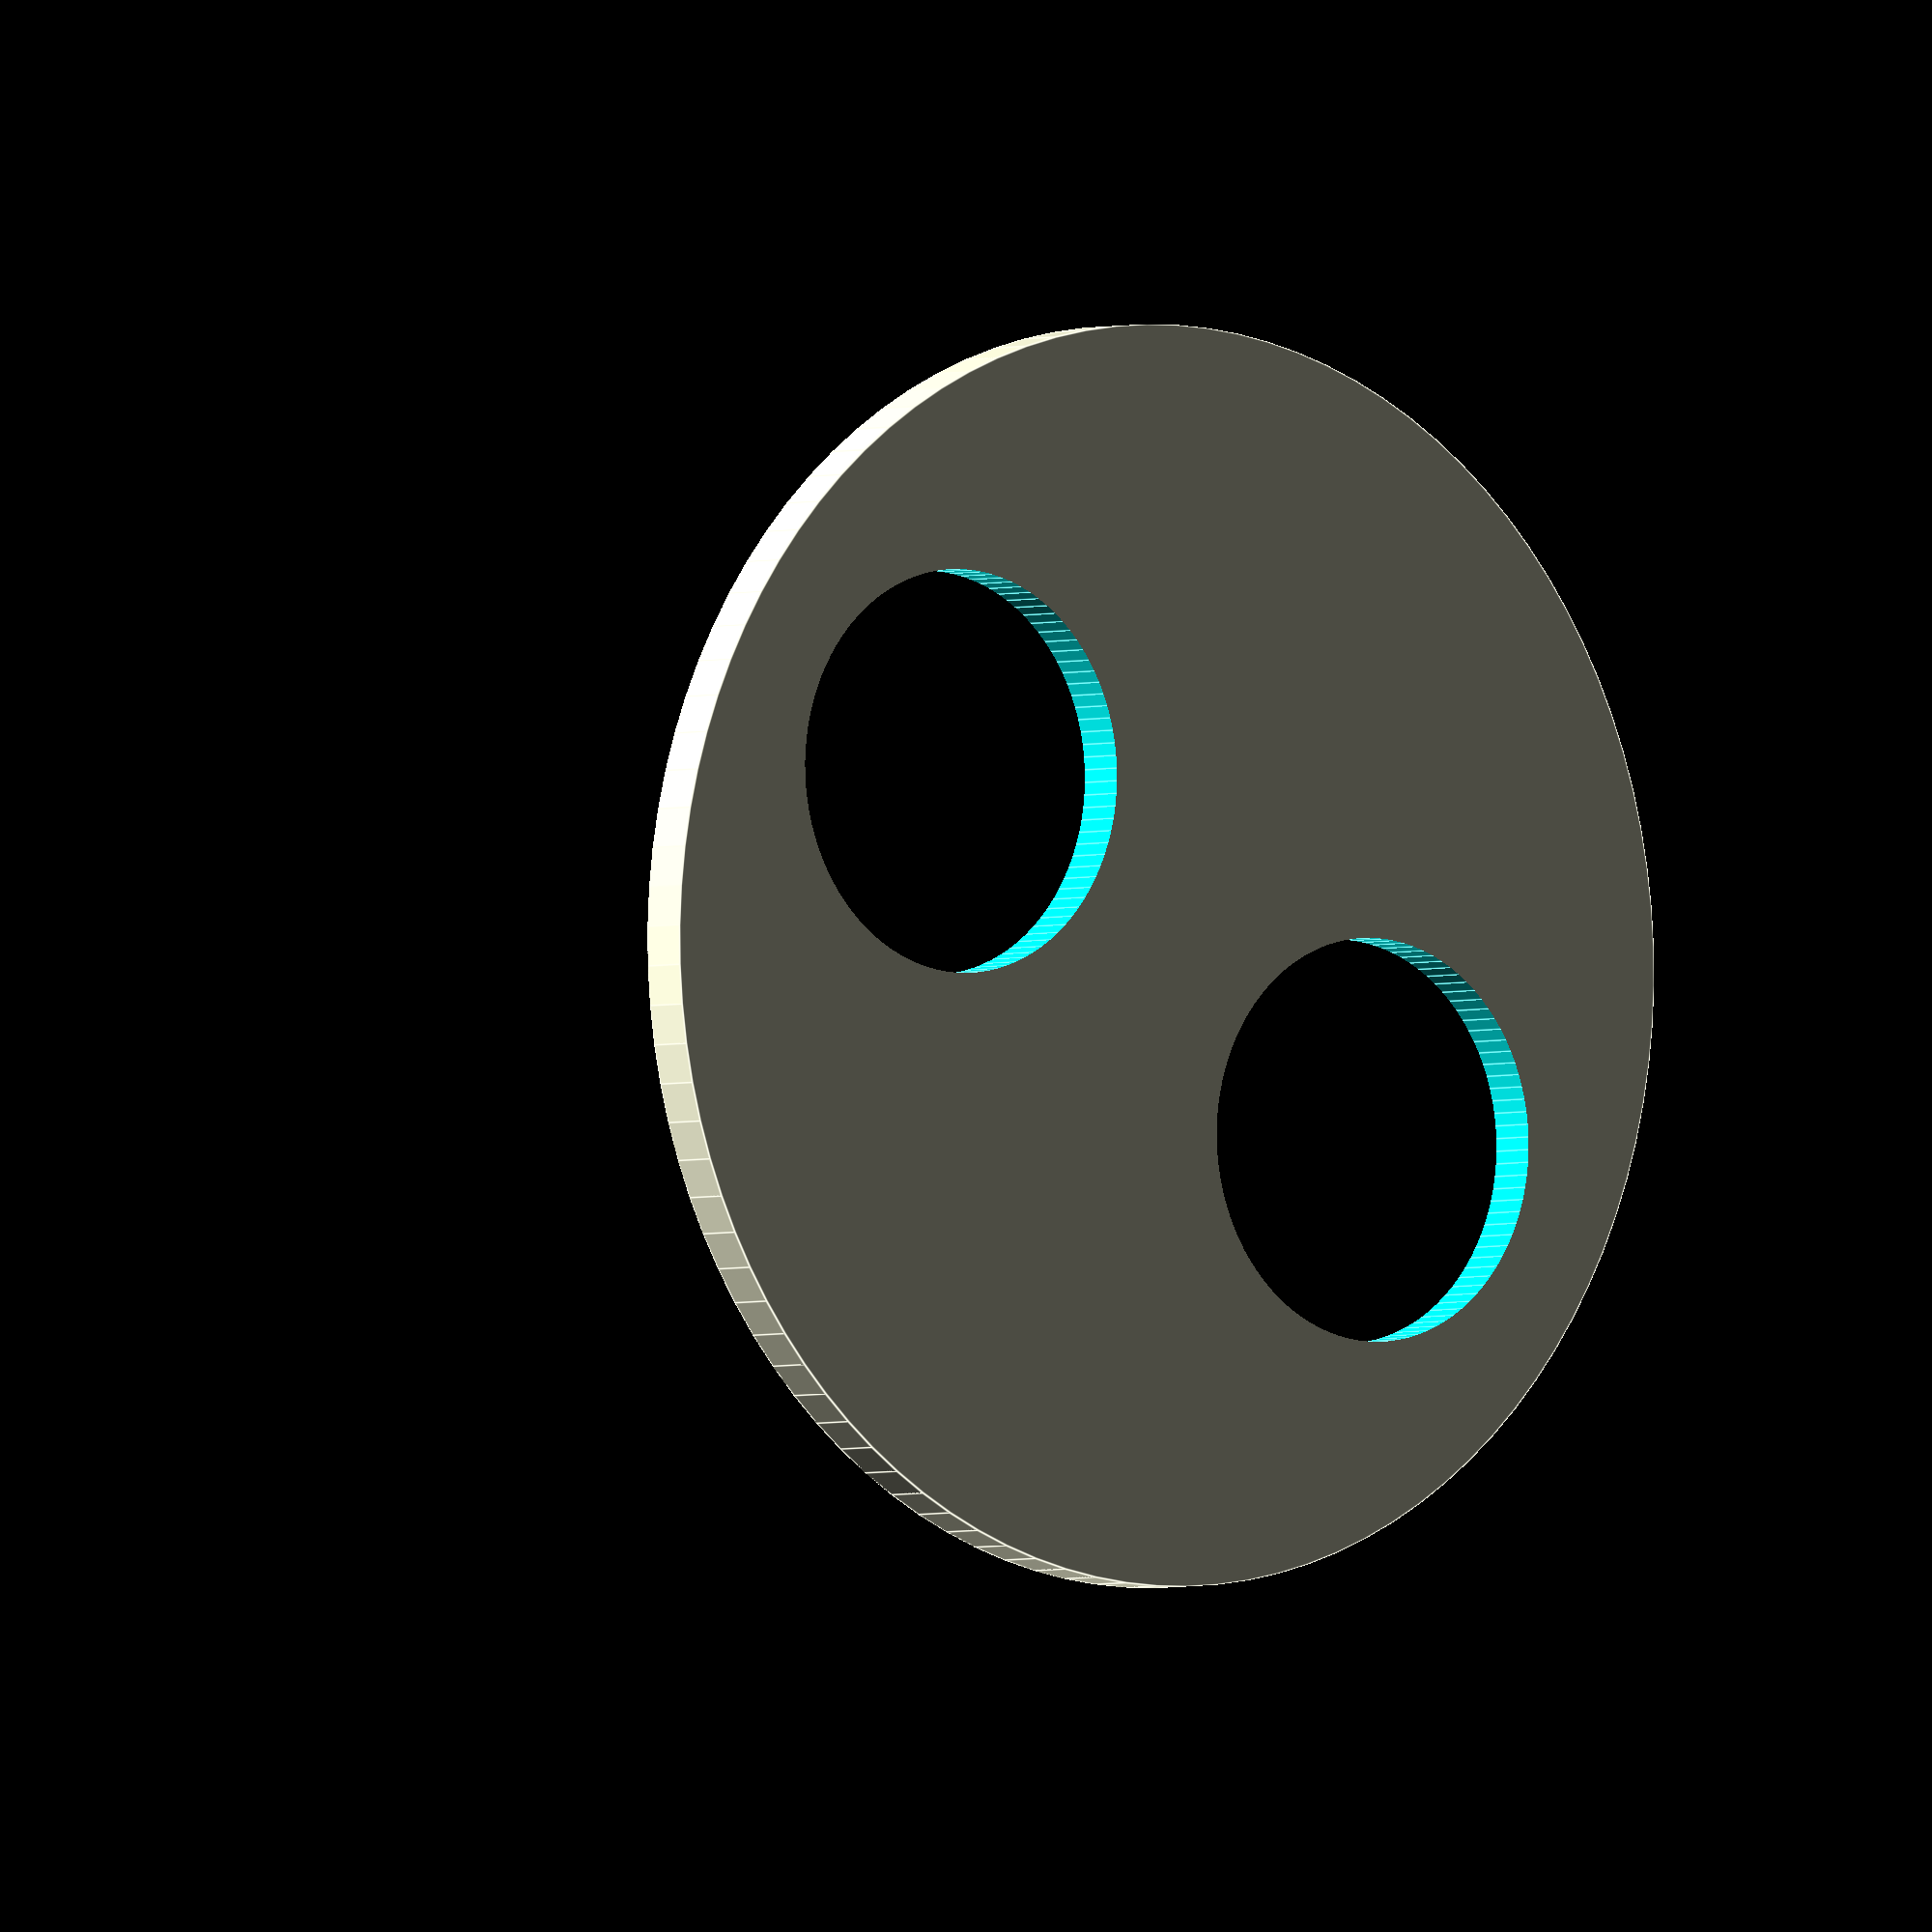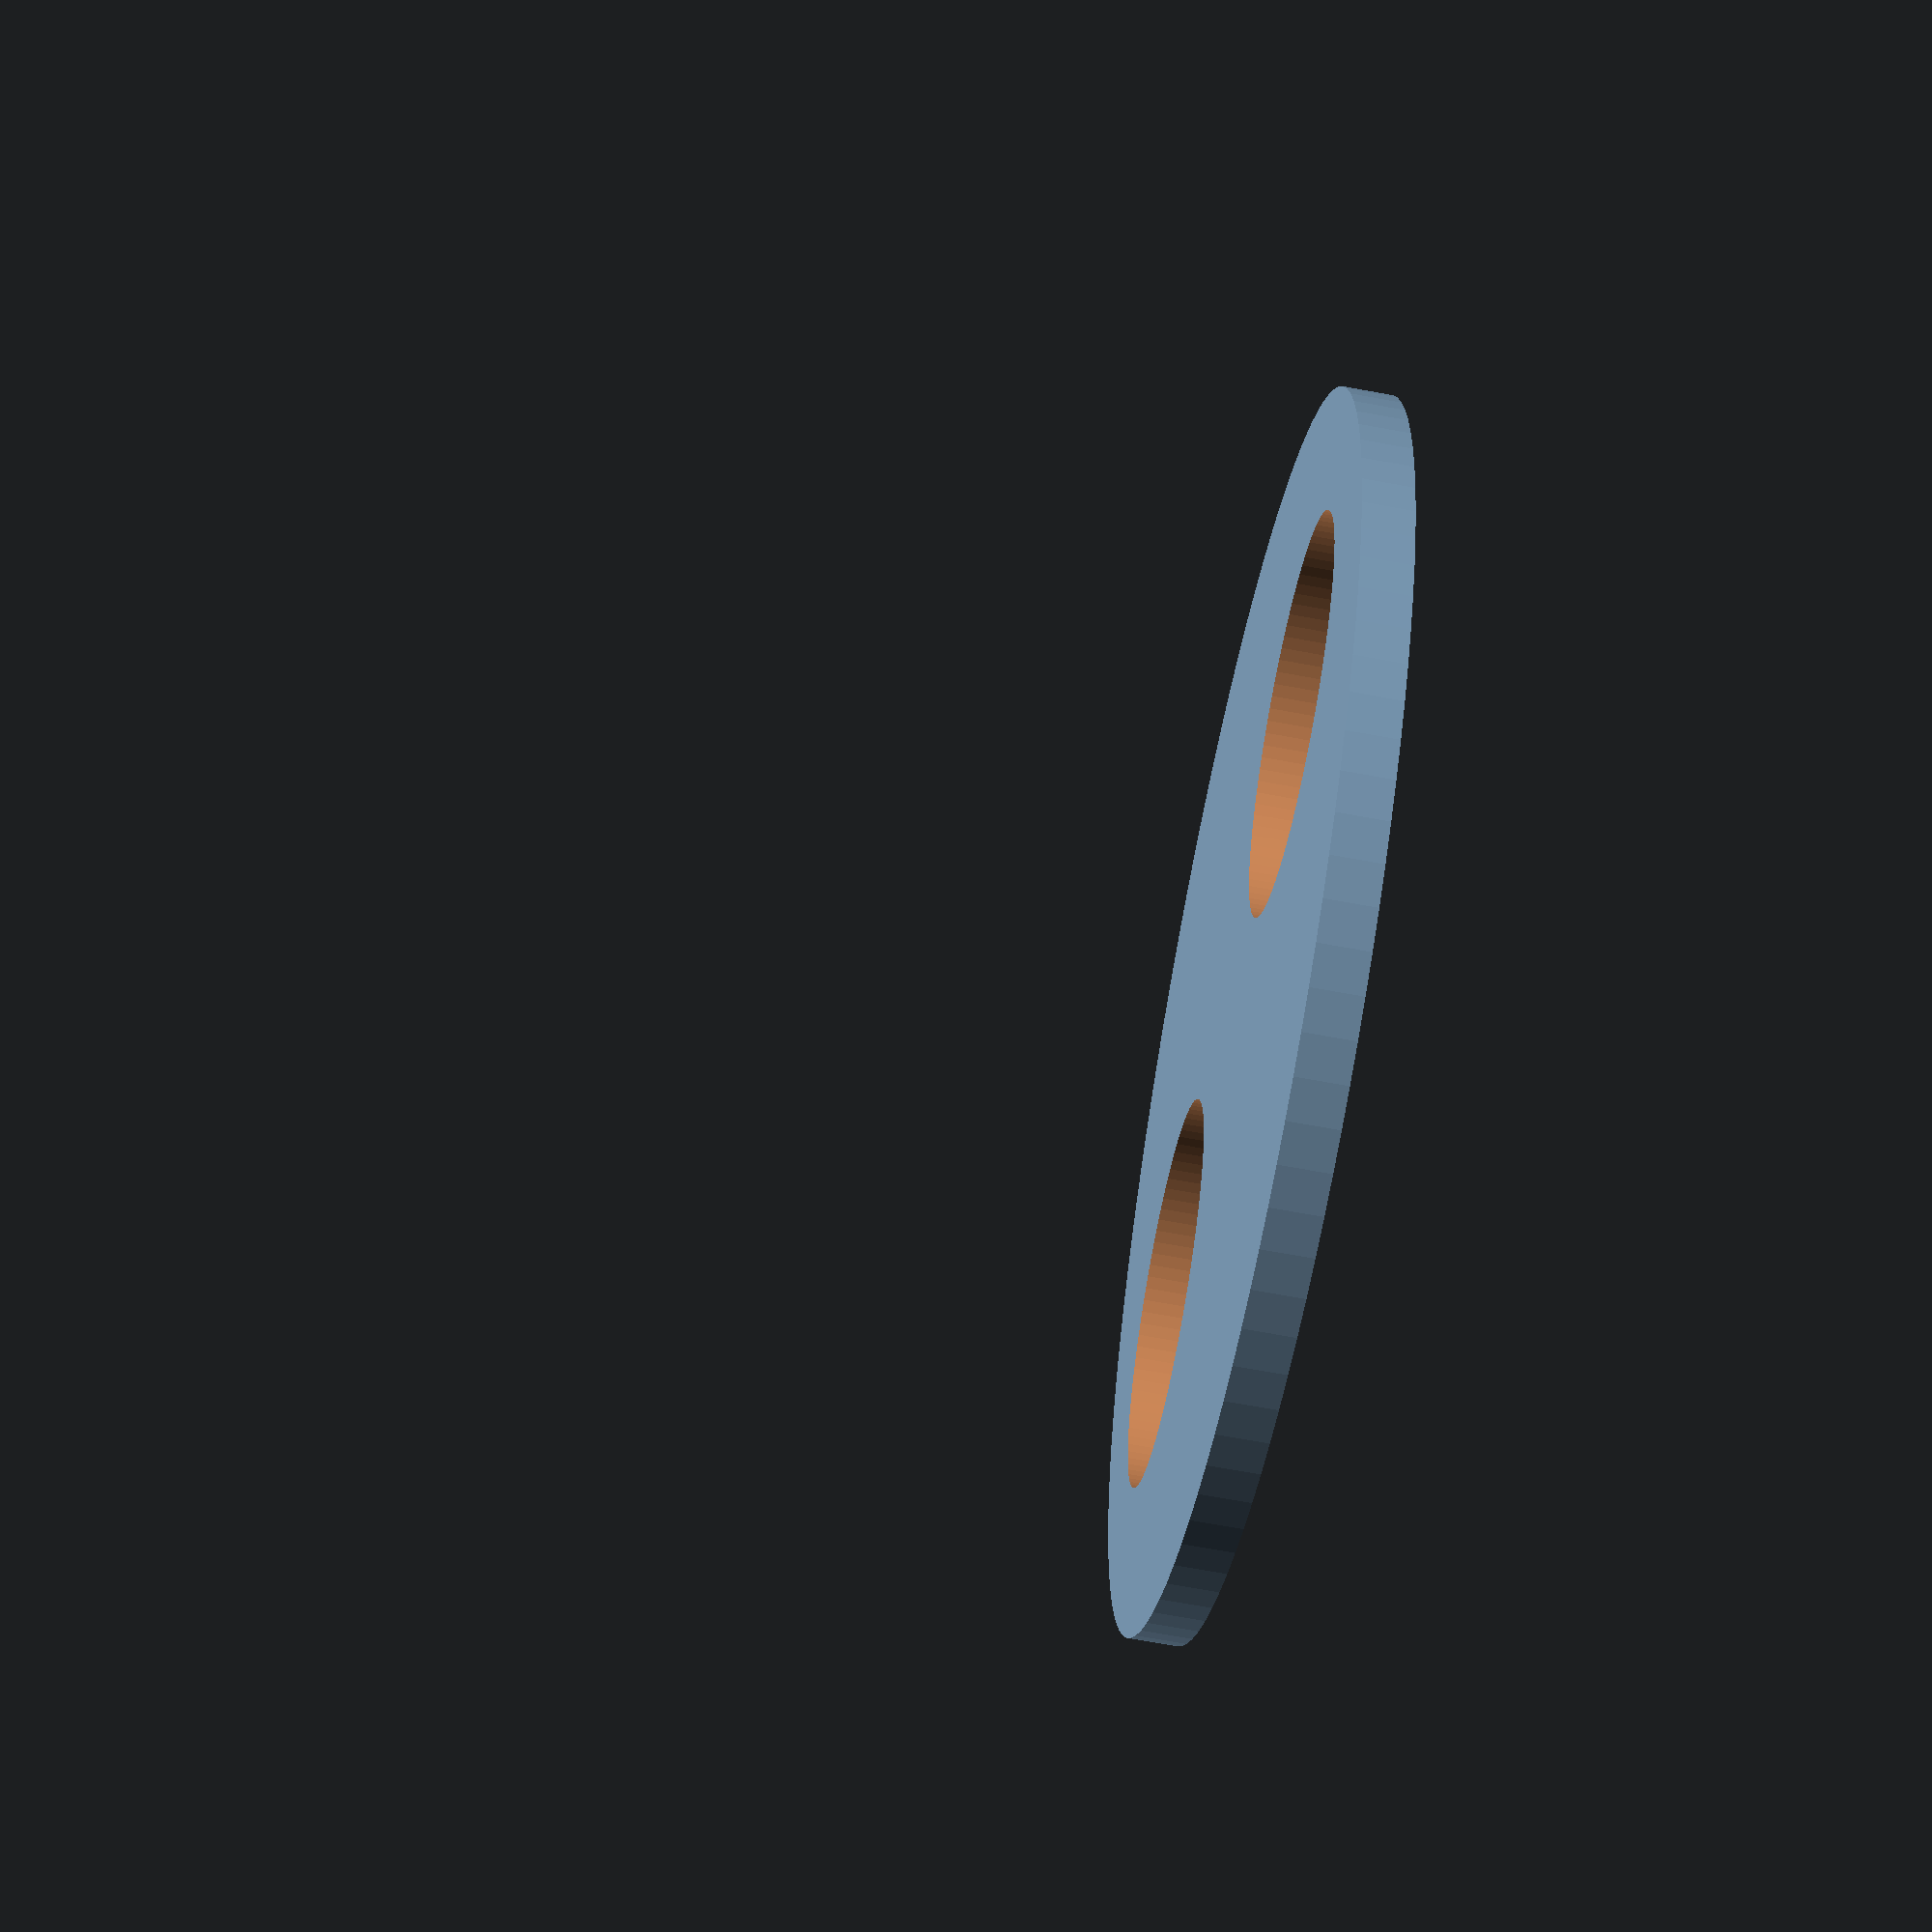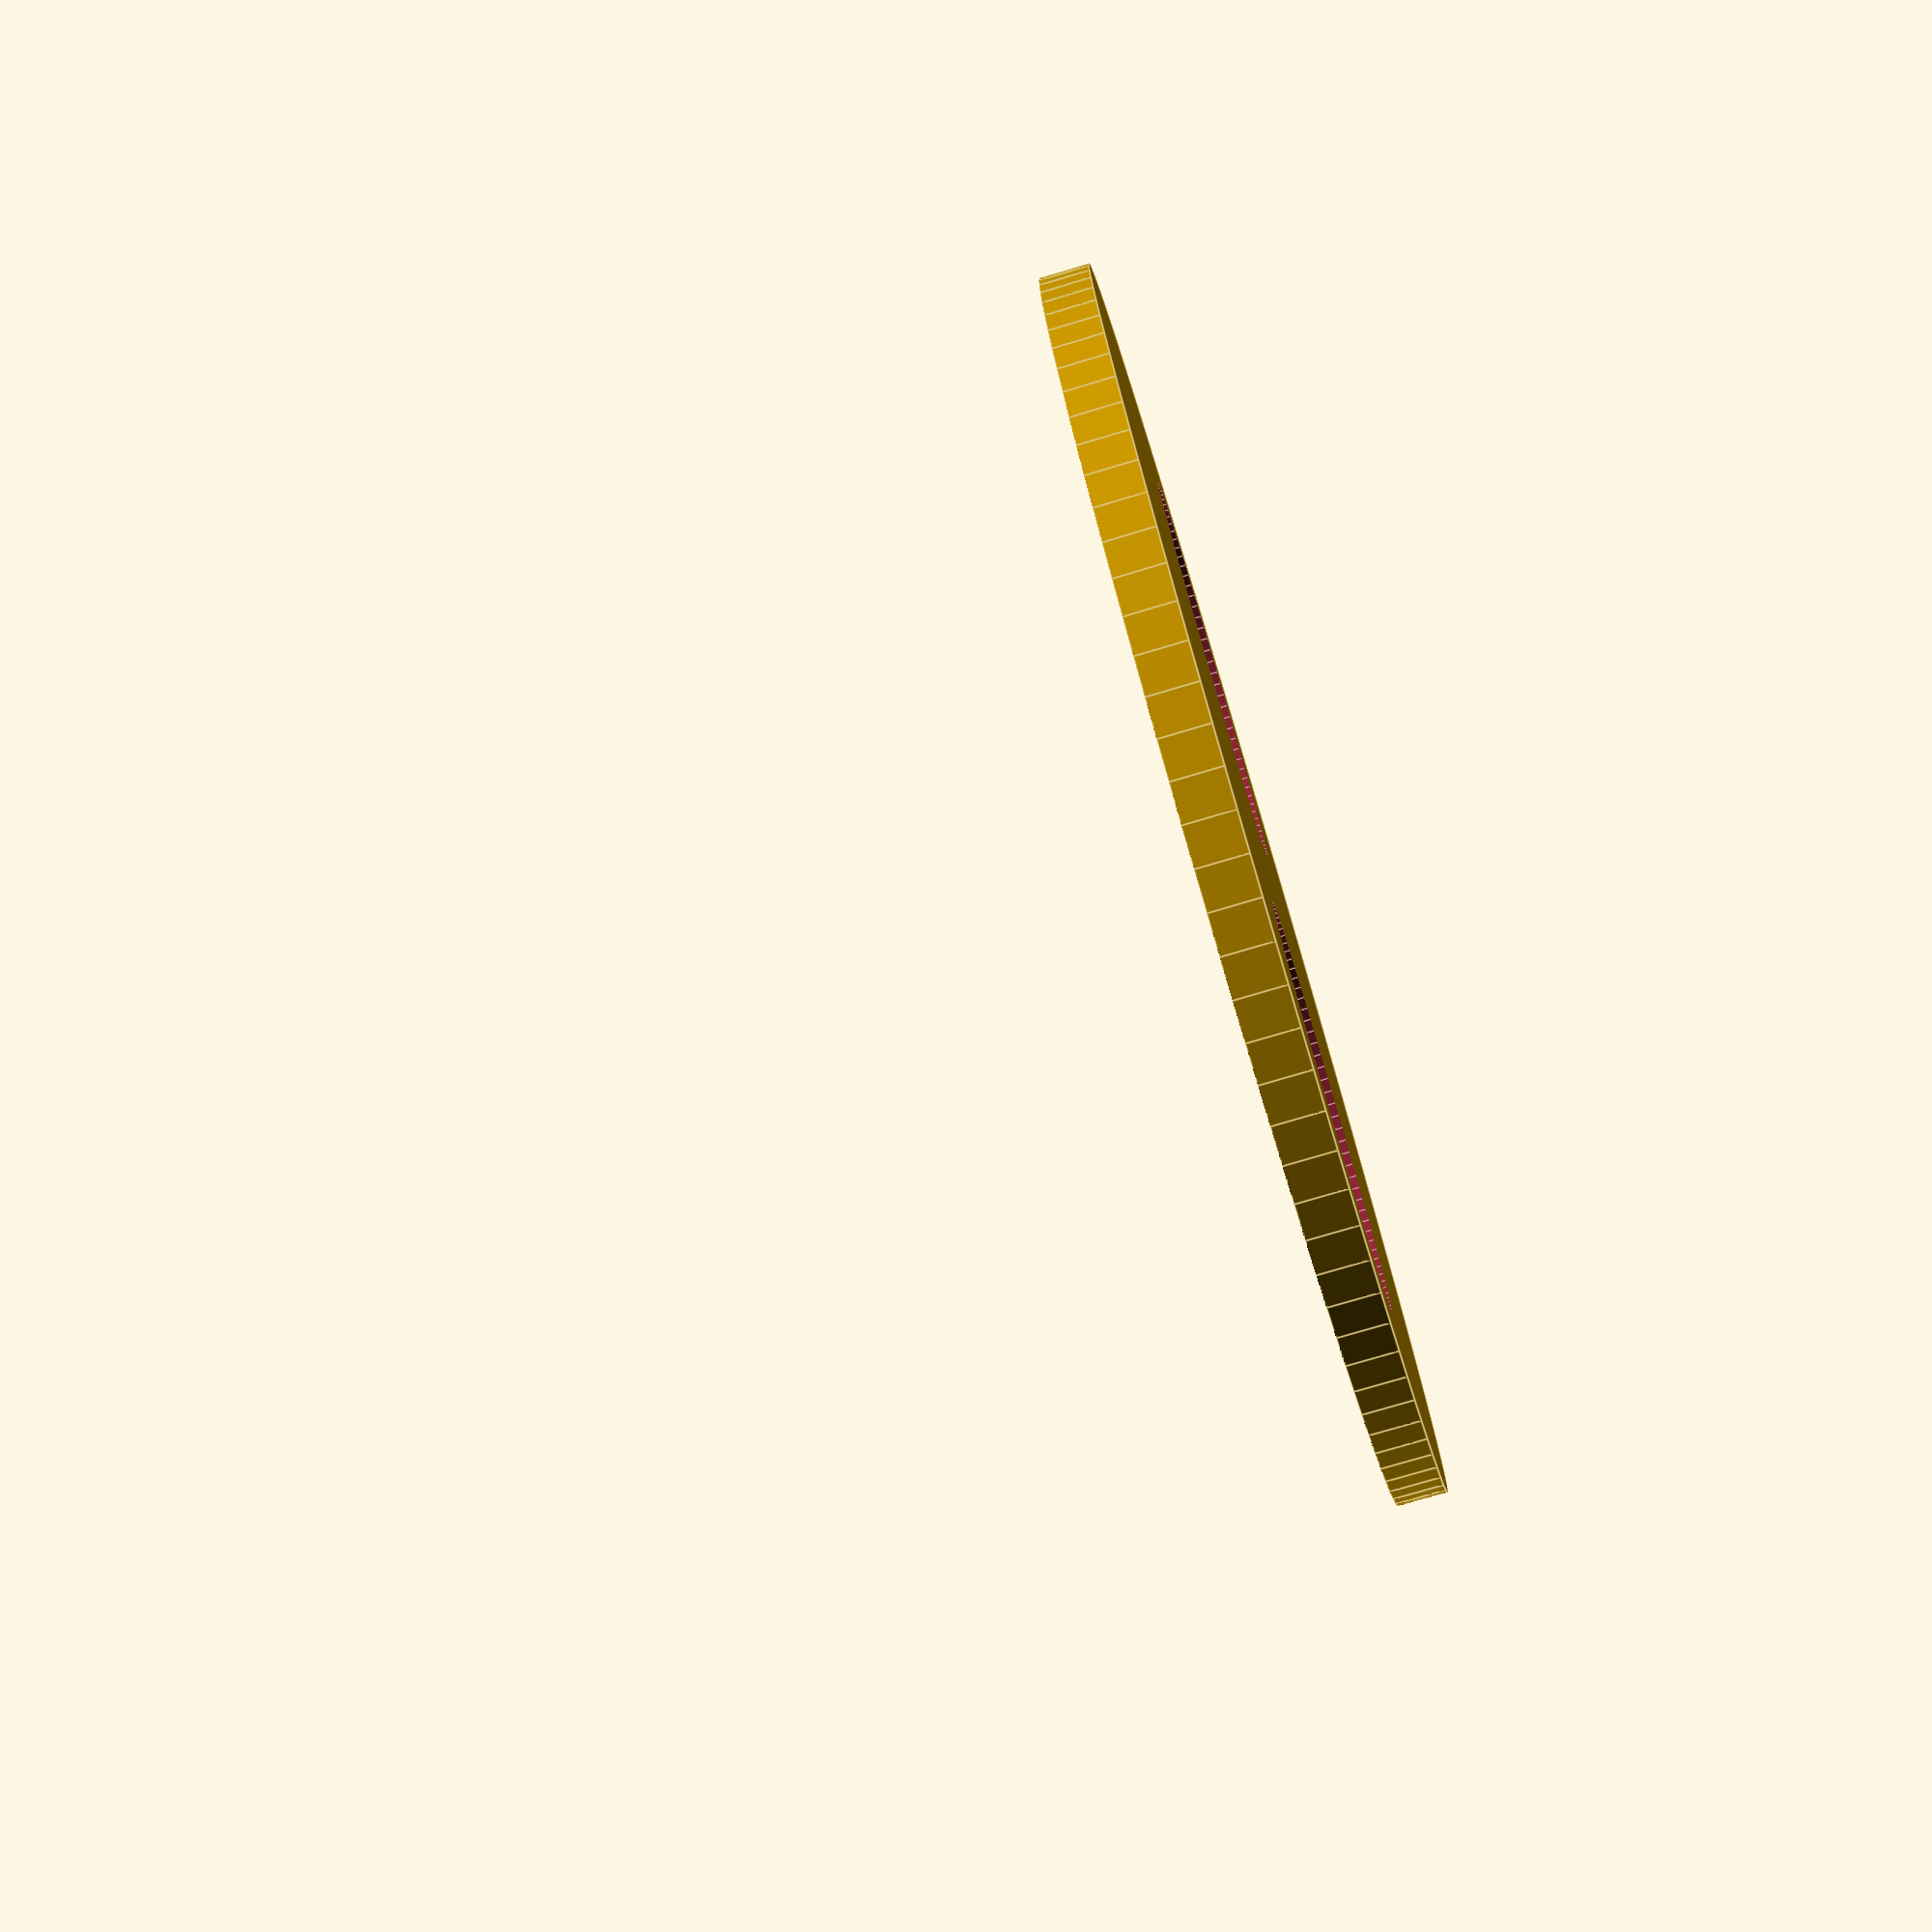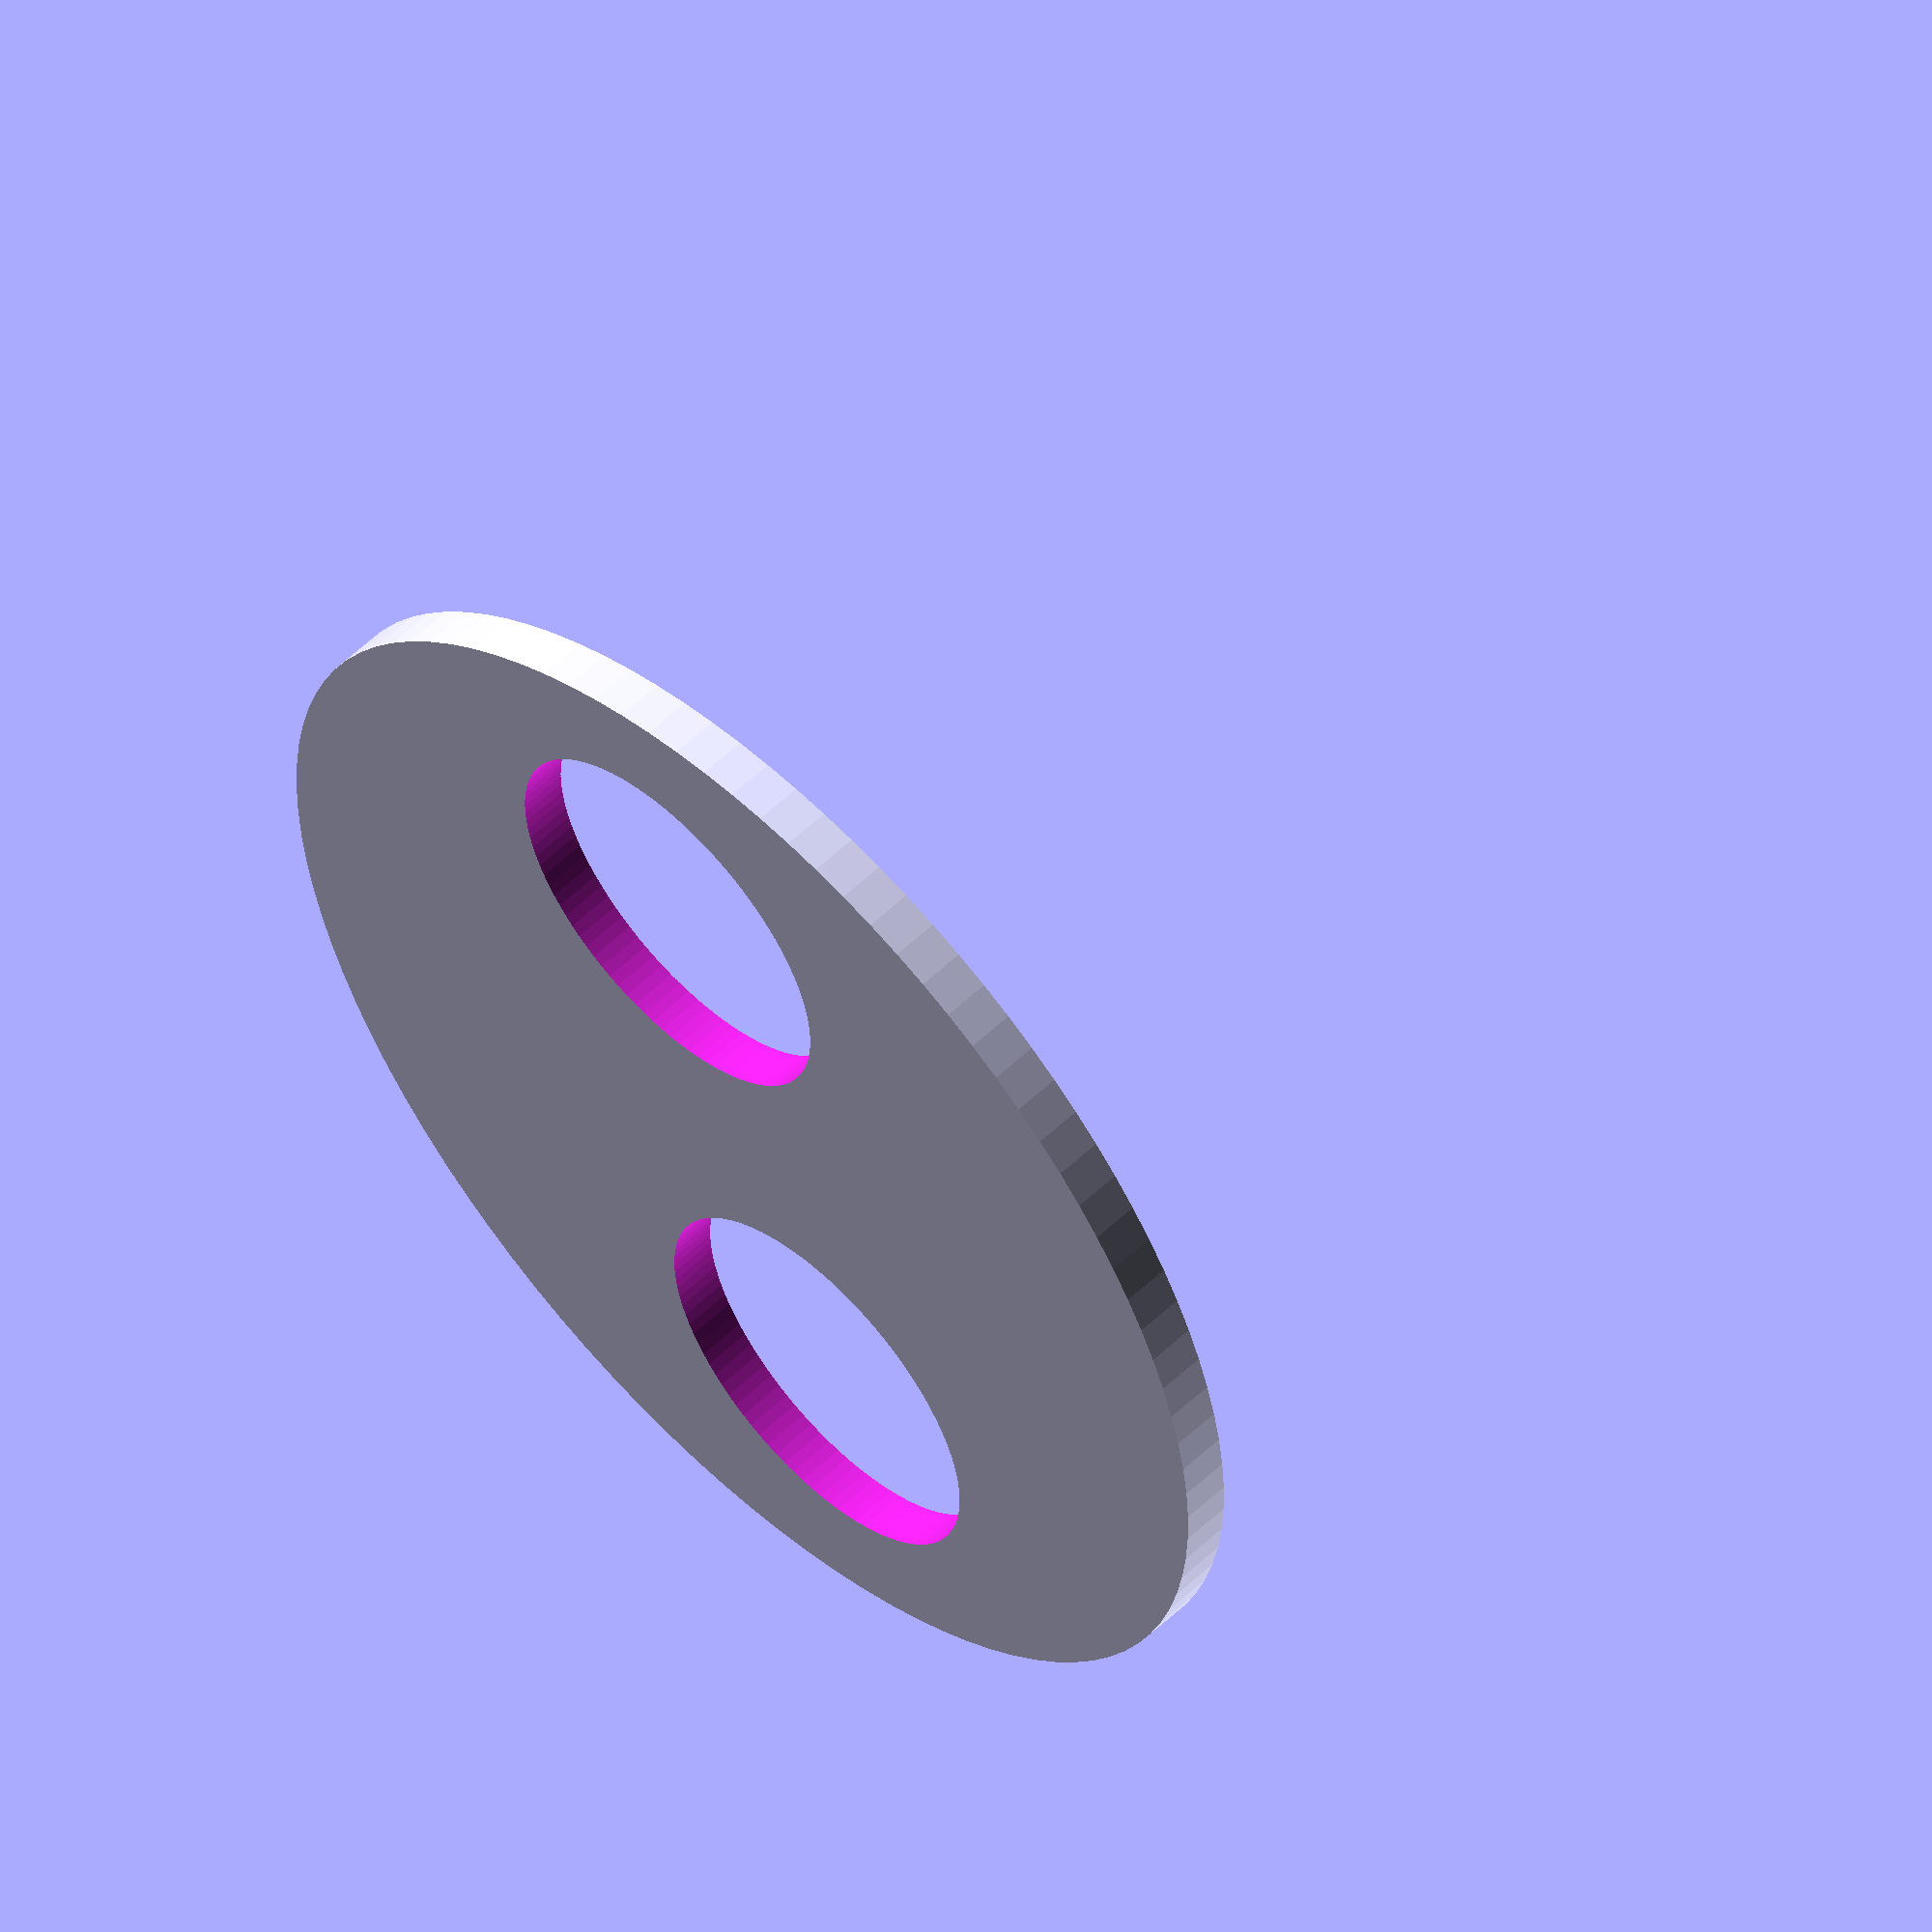
<openscad>
$fn=100;
radius_fudge_factor=0; //.4*2;

sensor_r=16/2+radius_fudge_factor;
cap_r=2*25/2;

heights=1*25;

sensor_gap=9.35+2*sensor_r-2*radius_fudge_factor;


intersection(){
	difference(){
		cylinder(r=cap_r, h=heights);
		union(){
			translate([sensor_gap/2,0,-1])
				cylinder(r=sensor_r, h=heights+2);
			translate([-sensor_gap/2,0,-1])
				cylinder(r=sensor_r, h=heights+2);
		}
	}
	cylinder(r=cap_r, h=2);
}

</openscad>
<views>
elev=182.5 azim=326.4 roll=39.5 proj=o view=edges
elev=72.7 azim=185.2 roll=79.8 proj=p view=wireframe
elev=253.7 azim=118.9 roll=73.1 proj=p view=edges
elev=123.5 azim=289.3 roll=314.9 proj=o view=wireframe
</views>
